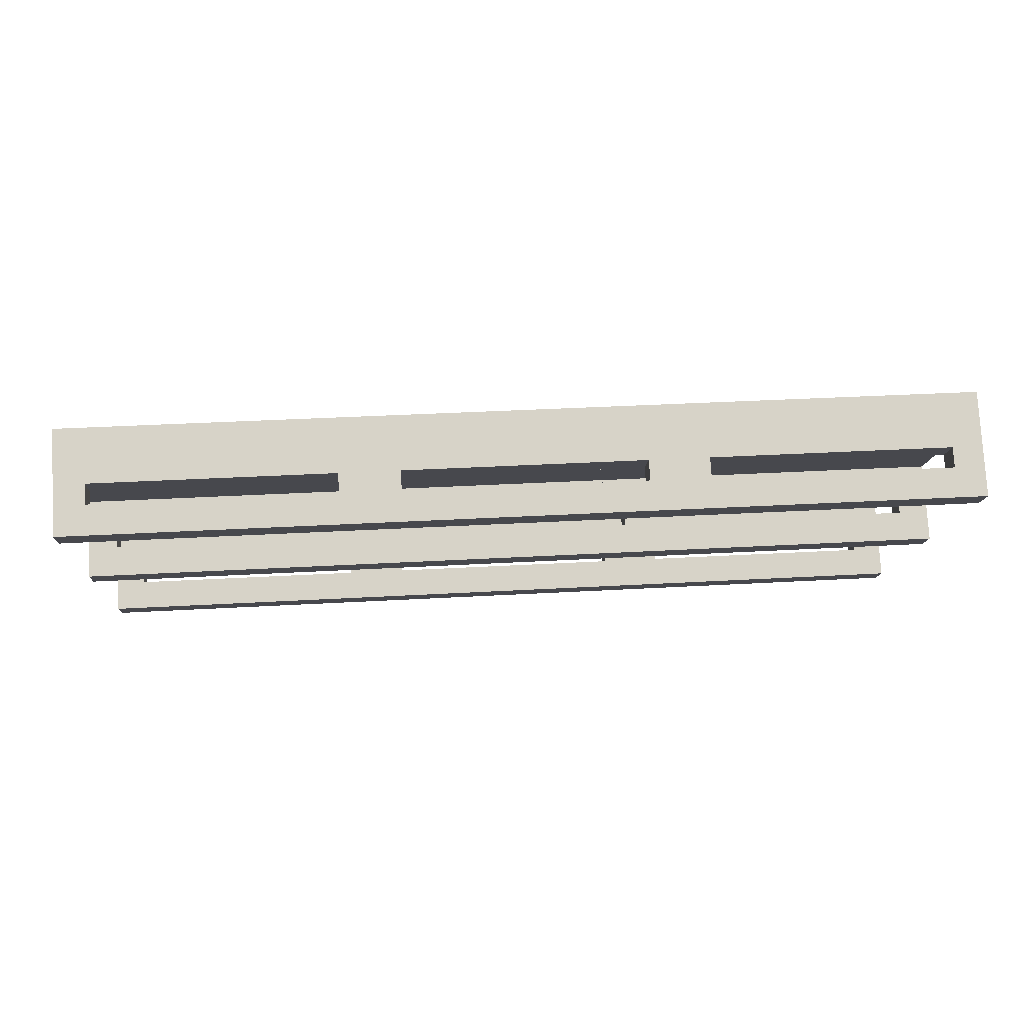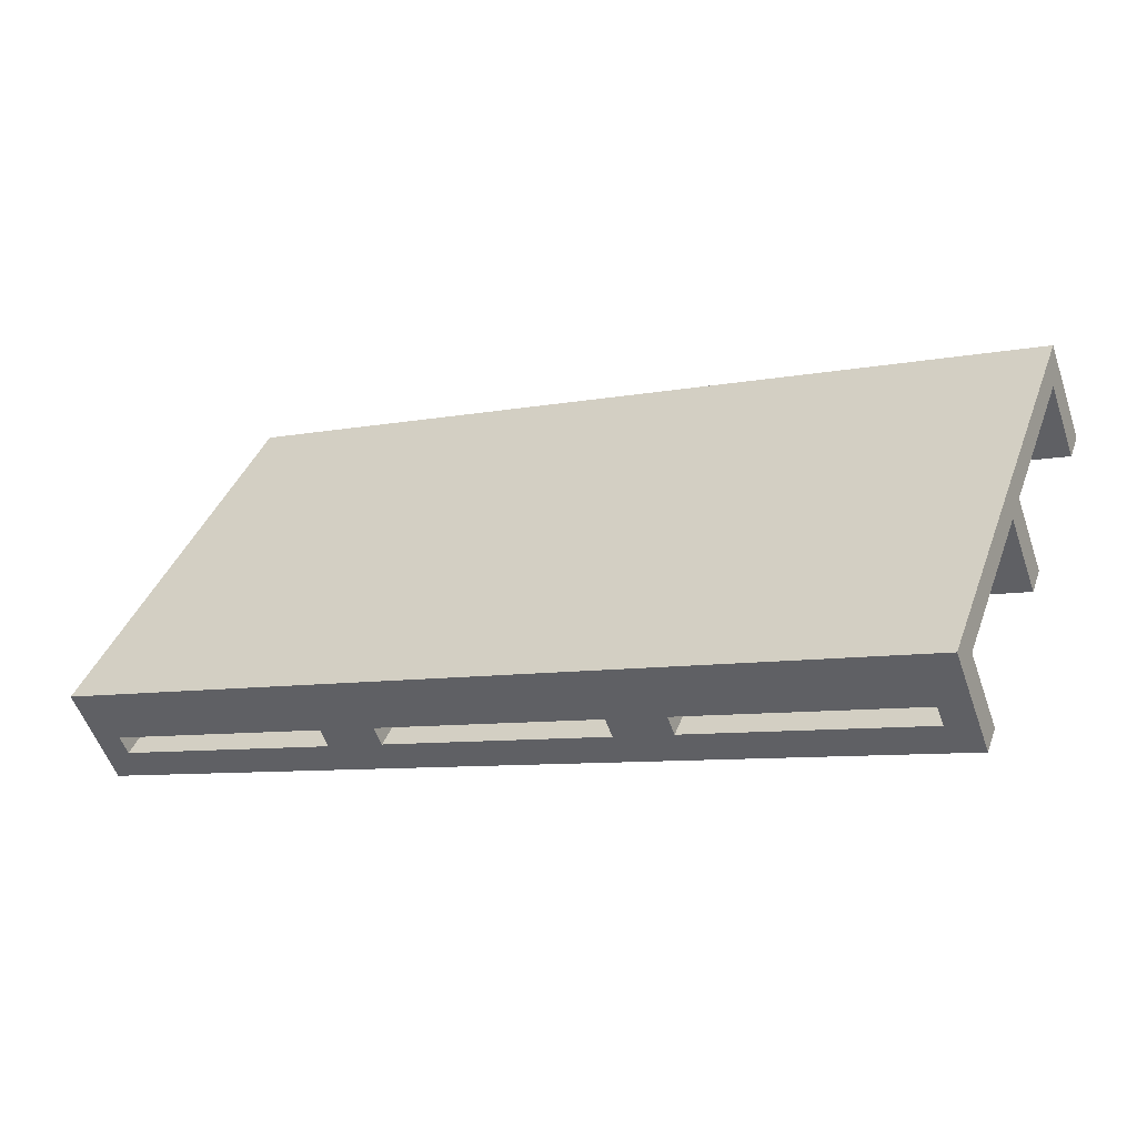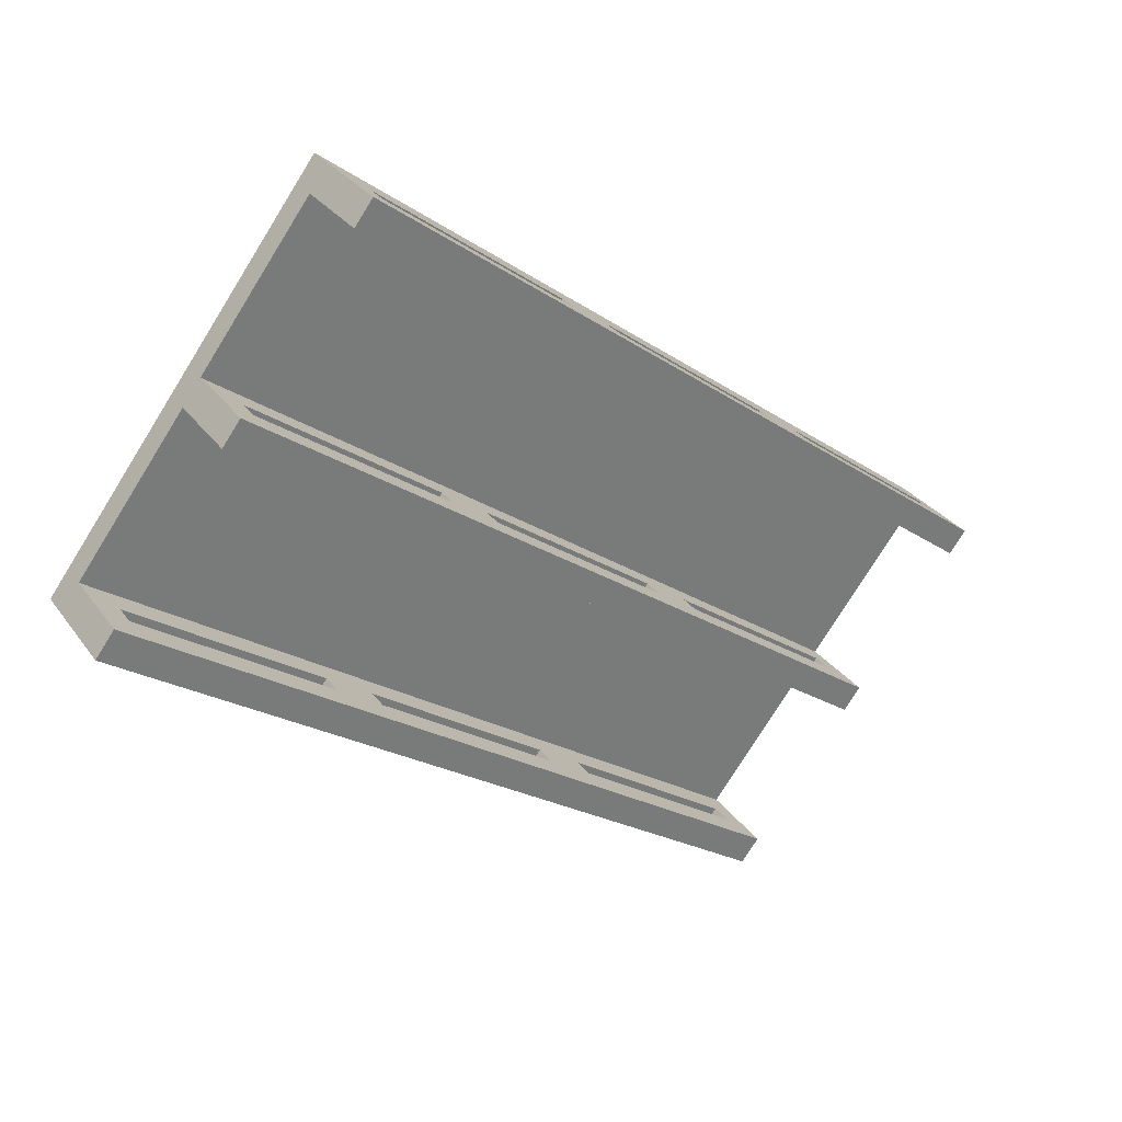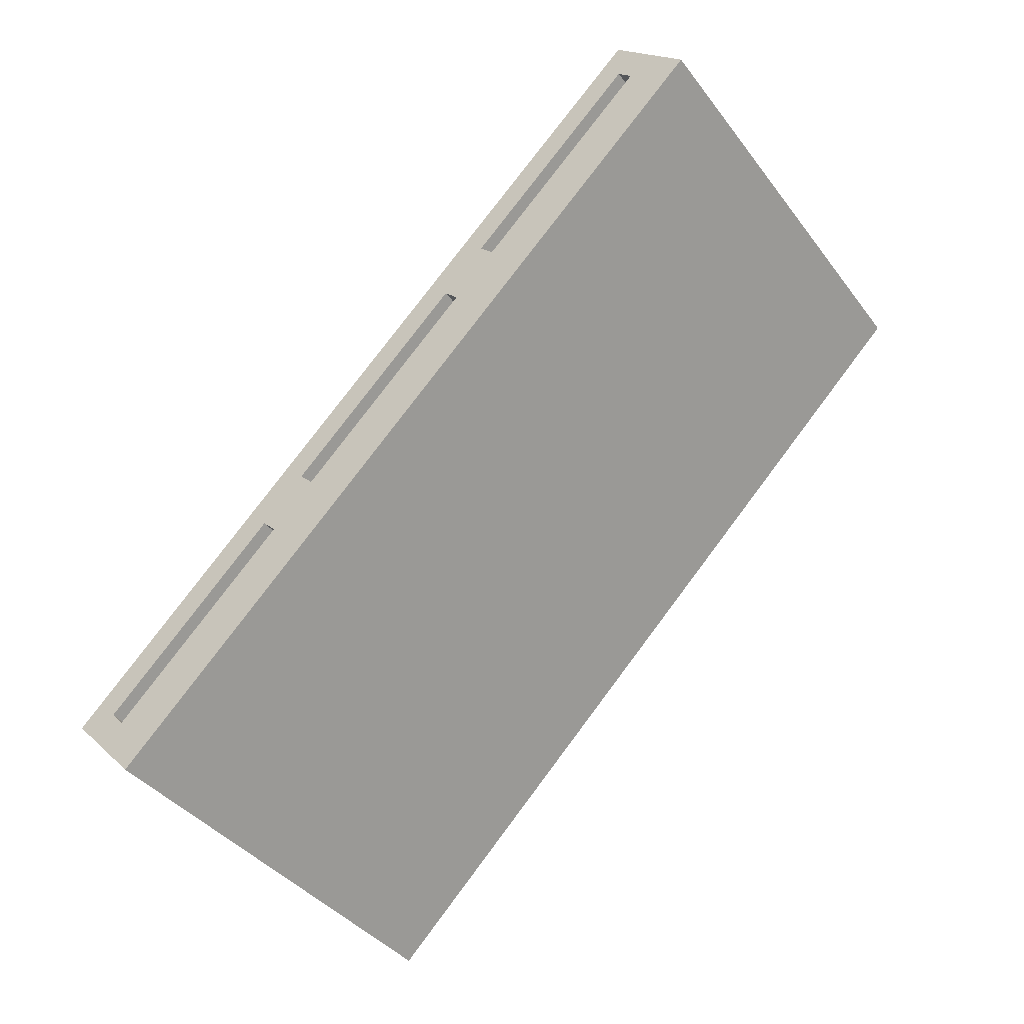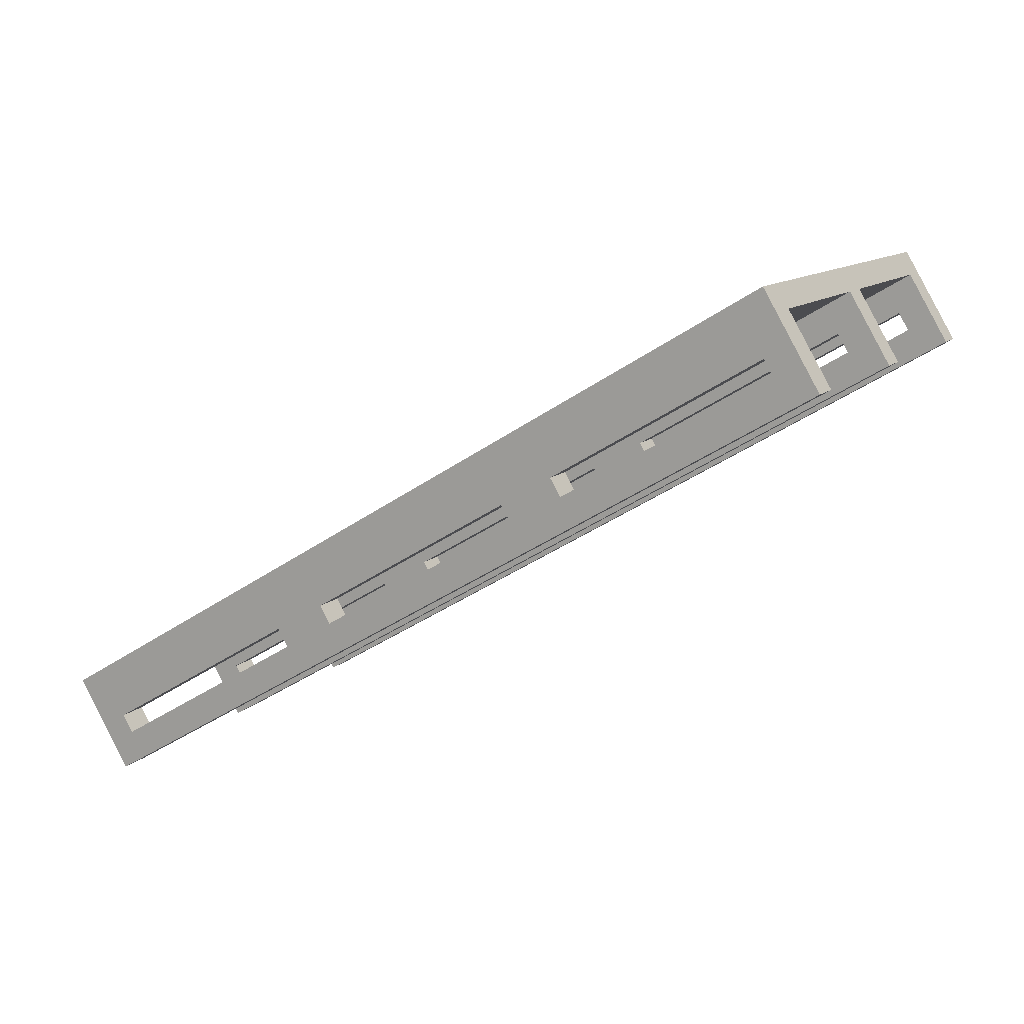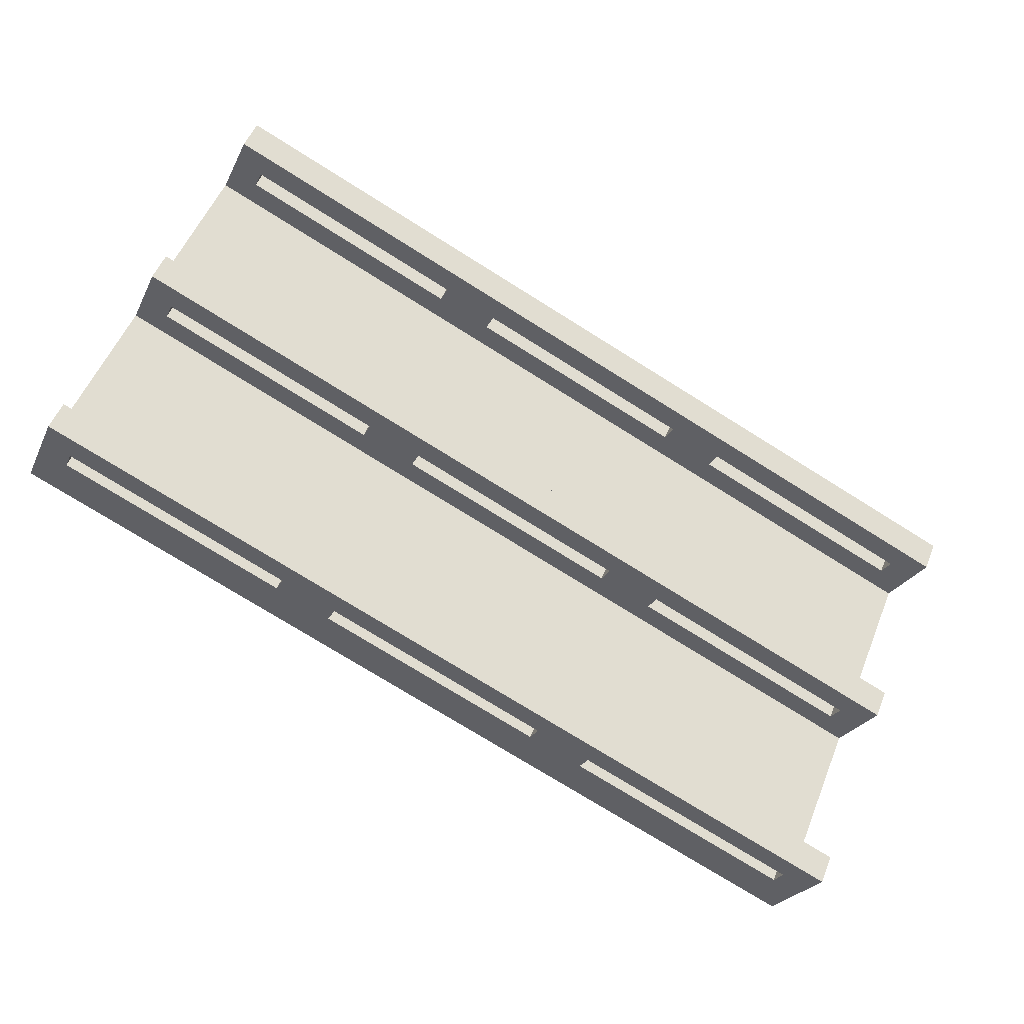
<metadata>
{"format":"obj","ext":"obj","renderer":"f3d","projection":"perspective","resolution":1024,"background":"white","views":[{"elev":32.9,"azim":-4.6,"up":"+Z"},{"elev":-8.2,"azim":-151.9,"up":"+Z"},{"elev":-22.5,"azim":131.4,"up":"+Y"},{"elev":79.2,"azim":126.9,"up":"+Z"},{"elev":-40.6,"azim":40.3,"up":"+Y"},{"elev":-75.9,"azim":-31.9,"up":"+Z"}]}
</metadata>
<code>
g default
v -35.83 0.1998 -16.82
v -32.62 0.1998 -16.82
v -35.83 0.2631 -16.76
v -32.62 0.2631 -16.76
v -35.83 1.398 -17.89
v -32.62 1.398 -17.89
v -35.83 1.335 -17.96
v -32.62 1.335 -17.96
v -35.83 0.7294 -17.35
v -35.83 0.8051 -17.43
v -35.83 0.8684 -17.37
v -35.83 0.7927 -17.29
v -32.62 0.8684 -17.37
v -32.62 0.7927 -17.29
v -32.62 0.8051 -17.43
v -32.62 0.7294 -17.35
v -35.83 0.2793 -16.9
v -35.83 0.3426 -16.84
v -32.62 0.3426 -16.84
v -32.62 0.2793 -16.9
v -35.83 1.26 -17.88
v -32.62 1.26 -17.88
v -32.62 1.324 -17.82
v -35.83 1.324 -17.82
v -35.83 0.5268 -17.56
v -35.83 0.6025 -17.63
v -32.62 0.6025 -17.63
v -32.62 0.5268 -17.56
v -32.62 0.0767 -17.11
v -35.83 0.0767 -17.11
v -32.62 -0.002814 -17.03
v -35.83 -0.002814 -17.03
v -35.83 1.132 -18.16
v -32.62 1.132 -18.16
v -32.62 1.058 -18.09
v -35.83 1.058 -18.09
v -33.69 0.2631 -16.76
v -33.69 0.3426 -16.84
v -33.69 0.7927 -17.29
v -33.69 0.8684 -17.37
v -33.69 1.324 -17.82
v -33.69 1.398 -17.89
v -33.69 1.335 -17.96
v -33.69 1.132 -18.16
v -33.69 1.058 -18.09
v -33.69 1.26 -17.88
v -33.69 0.8051 -17.43
v -33.69 0.6025 -17.63
v -33.69 0.5268 -17.56
v -33.69 0.7294 -17.35
v -33.69 0.2793 -16.9
v -33.69 0.0767 -17.11
v -33.69 -0.002814 -17.03
v -33.69 0.1998 -16.82
v -34.76 0.2631 -16.76
v -34.76 0.3426 -16.84
v -34.76 0.7927 -17.29
v -34.76 0.8684 -17.37
v -34.76 1.324 -17.82
v -34.76 1.398 -17.89
v -34.76 1.335 -17.96
v -34.76 1.132 -18.16
v -34.76 1.058 -18.09
v -34.76 1.26 -17.88
v -34.76 0.8051 -17.43
v -34.76 0.6025 -17.63
v -34.76 0.5268 -17.56
v -34.76 0.7294 -17.35
v -34.76 0.2793 -16.9
v -34.76 0.0767 -17.11
v -34.76 -0.002814 -17.03
v -34.76 0.1998 -16.82
v -34.65 0.1241 -16.9
v -33.8 0.1241 -16.9
v -34.65 0.07285 -16.95
v -33.8 0.07285 -16.95
v -33.58 0.1241 -16.9
v -32.73 0.1241 -16.9
v -33.58 0.07285 -16.95
v -32.73 0.07285 -16.95
v -35.72 0.1241 -16.9
v -34.87 0.1241 -16.9
v -35.72 0.07285 -16.95
v -34.87 0.07285 -16.95
v -34.87 0.2037 -16.98
v -35.72 0.2037 -16.98
v -34.87 0.1524 -17.03
v -35.72 0.1524 -17.03
v -33.58 0.2037 -16.98
v -33.58 0.1524 -17.03
v -32.73 0.2037 -16.98
v -32.73 0.1524 -17.03
v -34.65 0.2037 -16.98
v -34.65 0.1524 -17.03
v -33.8 0.2037 -16.98
v -33.8 0.1524 -17.03
v -35.72 0.7294 -17.5
v -34.87 0.7294 -17.5
v -34.87 0.6781 -17.56
v -35.72 0.6781 -17.56
v -33.58 0.7294 -17.5
v -33.58 0.6781 -17.56
v -32.73 0.7294 -17.5
v -32.73 0.6781 -17.56
v -34.65 0.7294 -17.5
v -34.65 0.6781 -17.56
v -33.8 0.7294 -17.5
v -33.8 0.6781 -17.56
v -34.87 0.6538 -17.43
v -35.72 0.6538 -17.43
v -35.72 0.6025 -17.48
v -34.87 0.6025 -17.48
v -32.73 0.6538 -17.43
v -33.58 0.6538 -17.43
v -33.58 0.6025 -17.48
v -32.73 0.6025 -17.48
v -33.8 0.6538 -17.43
v -34.65 0.6538 -17.43
v -34.65 0.6025 -17.48
v -33.8 0.6025 -17.48
v -35.72 1.259 -18.03
v -34.87 1.259 -18.03
v -34.87 1.208 -18.09
v -35.72 1.208 -18.09
v -35.72 1.185 -17.96
v -34.87 1.185 -17.96
v -35.72 1.133 -18.01
v -34.87 1.133 -18.01
v -33.58 1.259 -18.03
v -33.58 1.208 -18.09
v -32.73 1.259 -18.03
v -32.73 1.208 -18.09
v -33.58 1.185 -17.96
v -32.73 1.185 -17.96
v -33.58 1.133 -18.01
v -32.73 1.133 -18.01
v -34.65 1.259 -18.03
v -34.65 1.208 -18.09
v -33.8 1.259 -18.03
v -33.8 1.208 -18.09
v -34.65 1.185 -17.96
v -33.8 1.185 -17.96
v -34.65 1.133 -18.01
v -33.8 1.133 -18.01
g Palette_2:Palette_2 boxes
f 1 72 3
f 3 72 55
f 5 60 7
f 7 60 61
f 25 26 67
f 67 26 66
f 10 9 11
f 11 9 12
f 11 12 58
f 58 12 57
f 13 14 15
f 15 14 16
f 11 58 24
f 24 58 59
f 21 64 10
f 10 64 65
f 15 22 13
f 13 22 23
f 24 21 11
f 11 21 10
f 9 17 12
f 12 17 18
f 18 56 12
f 12 56 57
f 20 16 19
f 19 16 14
f 9 68 17
f 17 68 69
f 17 1 18
f 18 1 3
f 3 55 18
f 18 55 56
f 2 20 4
f 4 20 19
f 30 70 32
f 32 70 71
f 33 62 36
f 36 62 63
f 23 22 6
f 6 22 8
f 24 59 5
f 5 59 60
f 7 21 5
f 5 21 24
f 9 10 25
f 25 10 26
f 15 16 27
f 27 16 28
f 20 2 29
f 29 2 31
f 1 17 32
f 32 17 30
f 8 22 34
f 34 22 35
f 21 7 36
f 36 7 33
f 37 4 38
f 38 4 19
f 39 38 14
f 14 38 19
f 40 39 13
f 13 39 14
f 41 40 23
f 23 40 13
f 42 41 6
f 6 41 23
f 43 42 8
f 8 42 6
f 45 44 35
f 35 44 34
f 47 46 15
f 15 46 22
f 49 48 28
f 28 48 27
f 51 50 20
f 20 50 16
f 53 52 31
f 31 52 29
f 37 54 4
f 4 54 2
f 55 37 56
f 56 37 38
f 57 56 39
f 39 56 38
f 58 57 40
f 40 57 39
f 59 58 41
f 41 58 40
f 60 59 42
f 42 59 41
f 61 60 43
f 43 60 42
f 63 62 45
f 45 62 44
f 65 64 47
f 47 64 46
f 67 66 49
f 49 66 48
f 69 68 51
f 51 68 50
f 71 70 53
f 53 70 52
f 55 72 37
f 37 72 54
f 54 72 74
f 74 72 73
f 72 71 73
f 73 71 75
f 71 53 75
f 75 53 76
f 53 54 76
f 76 54 74
f 2 54 78
f 78 54 77
f 54 53 77
f 77 53 79
f 53 31 79
f 79 31 80
f 31 2 80
f 80 2 78
f 72 1 82
f 82 1 81
f 1 32 81
f 81 32 83
f 32 71 83
f 83 71 84
f 71 72 84
f 84 72 82
f 17 69 86
f 86 69 85
f 69 70 85
f 85 70 87
f 70 30 87
f 87 30 88
f 30 17 88
f 88 17 86
f 52 51 90
f 90 51 89
f 51 20 89
f 89 20 91
f 20 29 91
f 91 29 92
f 29 52 92
f 92 52 90
f 70 69 94
f 94 69 93
f 69 51 93
f 93 51 95
f 51 52 95
f 95 52 96
f 52 70 96
f 96 70 94
f 82 81 85
f 85 81 86
f 84 82 87
f 87 82 85
f 83 84 88
f 88 84 87
f 81 83 86
f 86 83 88
f 75 76 94
f 94 76 96
f 73 75 93
f 93 75 94
f 76 74 96
f 96 74 95
f 74 73 95
f 95 73 93
f 77 79 89
f 89 79 90
f 79 80 90
f 90 80 92
f 78 77 91
f 91 77 89
f 80 78 92
f 92 78 91
f 10 65 97
f 97 65 98
f 65 66 98
f 98 66 99
f 66 26 99
f 99 26 100
f 26 10 100
f 100 10 97
f 48 47 102
f 102 47 101
f 47 15 101
f 101 15 103
f 15 27 103
f 103 27 104
f 27 48 104
f 104 48 102
f 66 65 106
f 106 65 105
f 65 47 105
f 105 47 107
f 47 48 107
f 107 48 108
f 48 66 108
f 108 66 106
f 68 9 109
f 109 9 110
f 9 25 110
f 110 25 111
f 25 67 111
f 111 67 112
f 67 68 112
f 112 68 109
f 16 50 113
f 113 50 114
f 50 49 114
f 114 49 115
f 49 28 115
f 115 28 116
f 28 16 116
f 116 16 113
f 50 68 117
f 117 68 118
f 68 67 118
f 118 67 119
f 67 49 119
f 119 49 120
f 49 50 120
f 120 50 117
f 7 61 121
f 121 61 122
f 61 62 122
f 122 62 123
f 62 33 123
f 123 33 124
f 33 7 124
f 124 7 121
f 64 21 126
f 126 21 125
f 21 36 125
f 125 36 127
f 36 63 127
f 127 63 128
f 63 64 128
f 128 64 126
f 44 43 130
f 130 43 129
f 43 8 129
f 129 8 131
f 8 34 131
f 131 34 132
f 34 44 132
f 132 44 130
f 22 46 134
f 134 46 133
f 46 45 133
f 133 45 135
f 45 35 135
f 135 35 136
f 35 22 136
f 136 22 134
f 62 61 138
f 138 61 137
f 61 43 137
f 137 43 139
f 43 44 139
f 139 44 140
f 44 62 140
f 140 62 138
f 46 64 142
f 142 64 141
f 64 63 141
f 141 63 143
f 63 45 143
f 143 45 144
f 45 46 144
f 144 46 142
f 129 131 133
f 133 131 134
f 130 129 135
f 135 129 133
f 132 130 136
f 136 130 135
f 131 132 134
f 134 132 136
f 140 138 144
f 144 138 143
f 139 140 142
f 142 140 144
f 137 139 141
f 141 139 142
f 138 137 143
f 143 137 141
f 121 122 125
f 125 122 126
f 124 121 127
f 127 121 125
f 123 124 128
f 128 124 127
f 122 123 126
f 126 123 128
f 99 100 112
f 112 100 111
f 98 99 109
f 109 99 112
f 97 98 110
f 110 98 109
f 100 97 111
f 111 97 110
f 108 106 120
f 120 106 119
f 107 108 117
f 117 108 120
f 105 107 118
f 118 107 117
f 106 105 119
f 119 105 118
f 101 103 114
f 114 103 113
f 104 102 116
f 116 102 115
f 102 101 115
f 115 101 114
f 103 104 113
f 113 104 116

</code>
